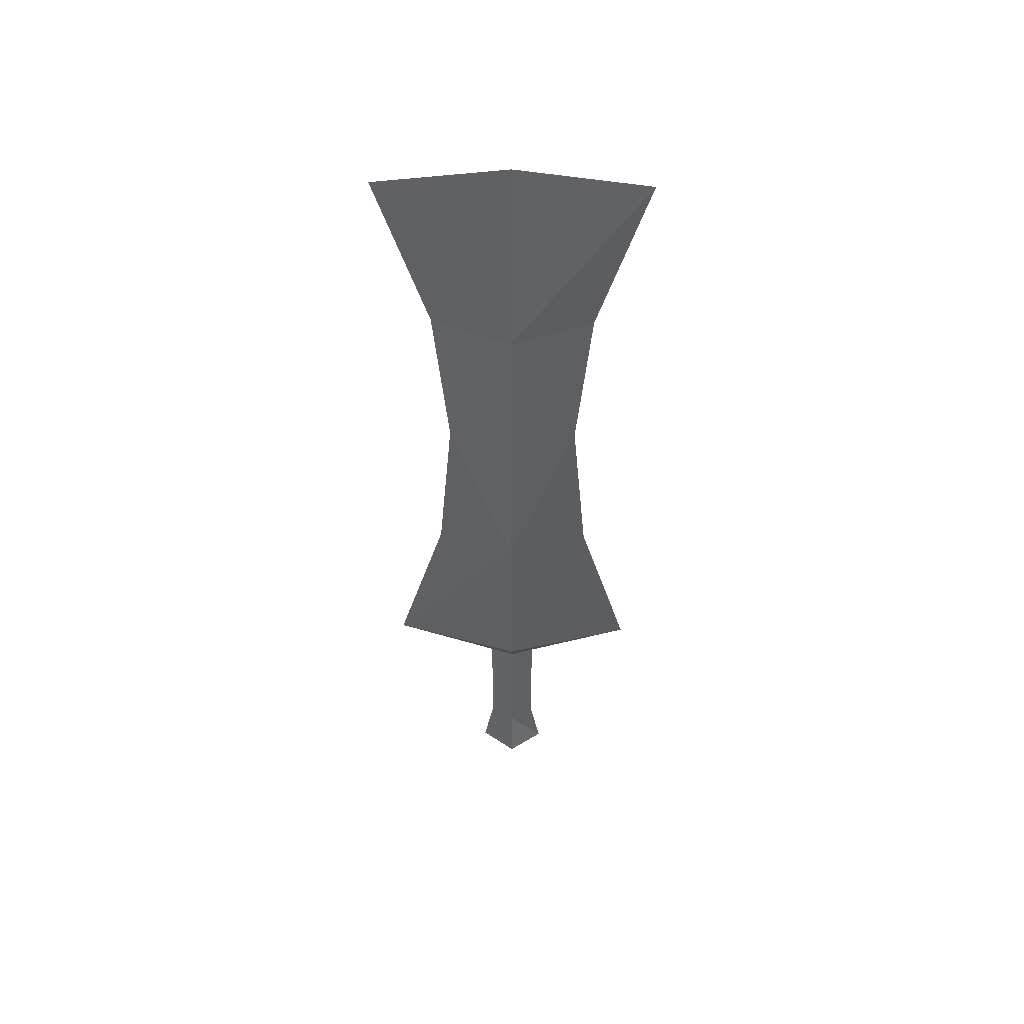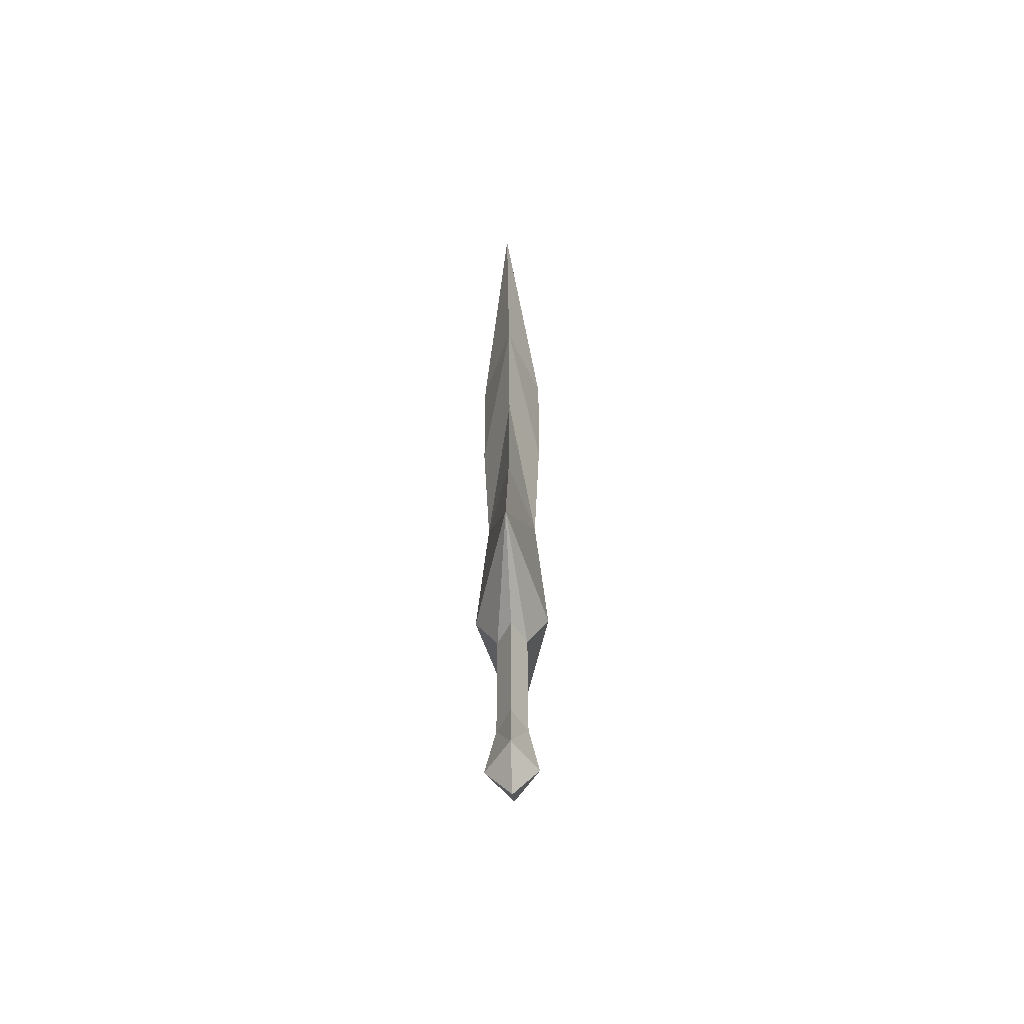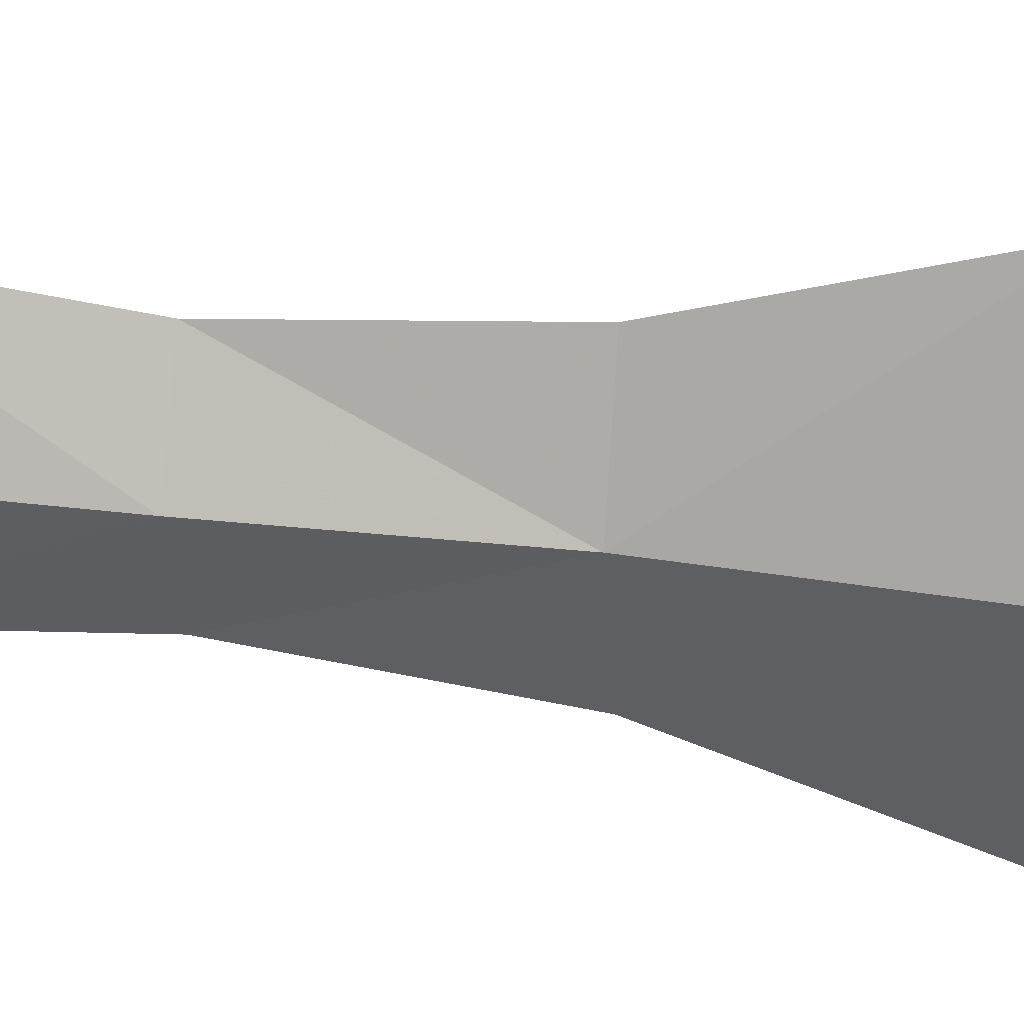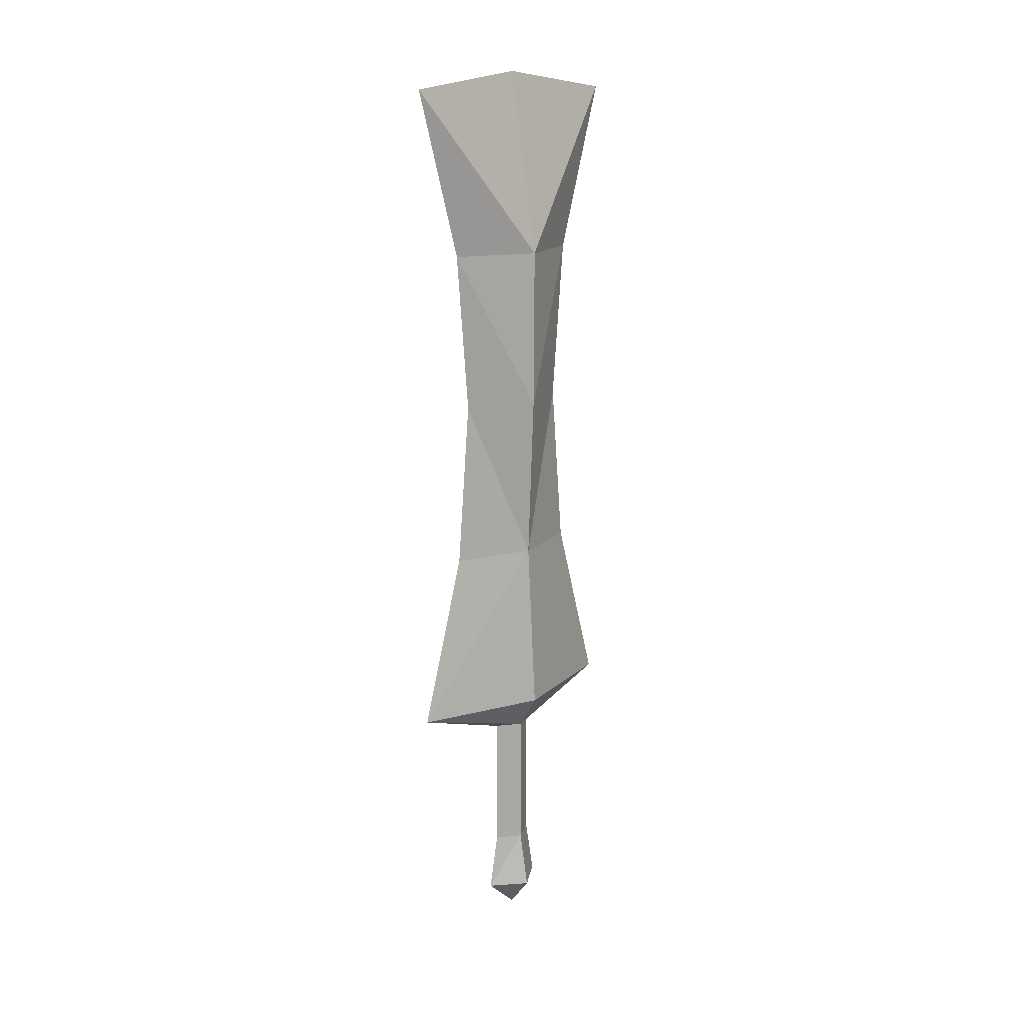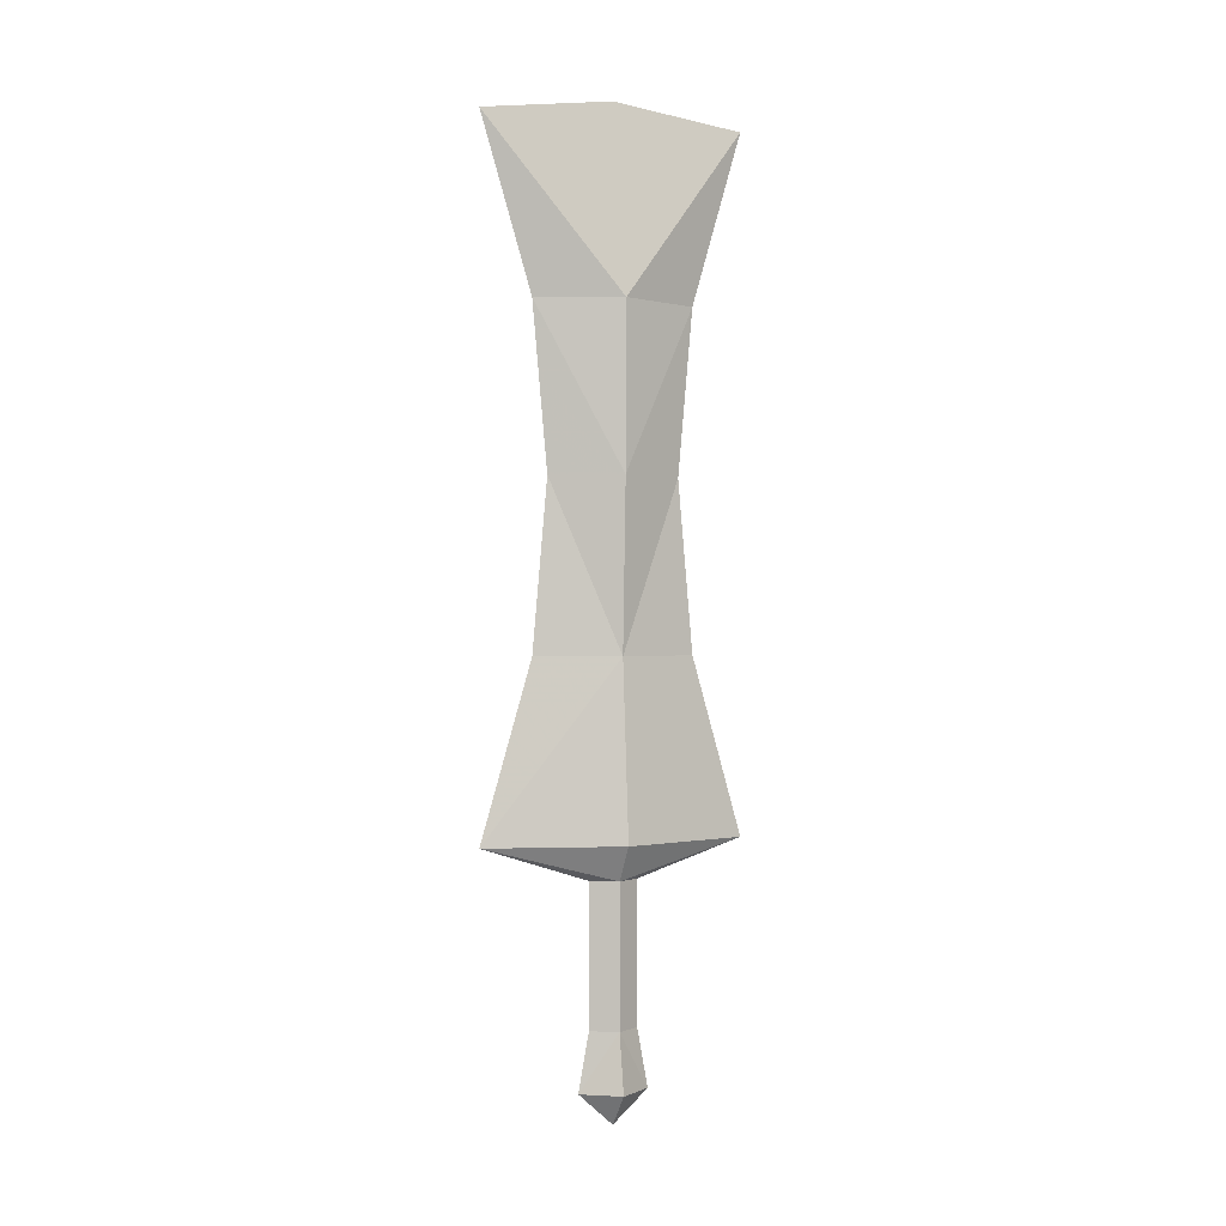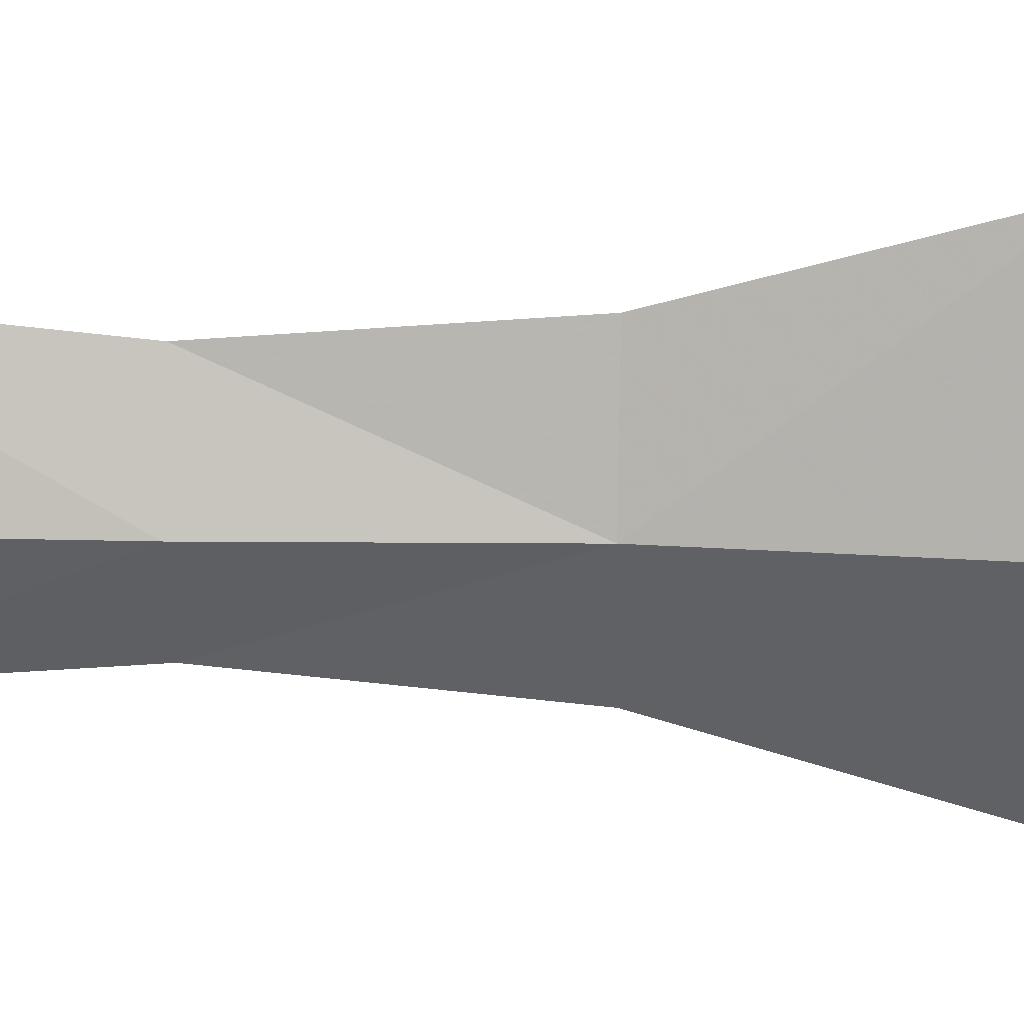
<metadata>
{"format":"obj","ext":"obj","renderer":"f3d","projection":"perspective","resolution":1024,"background":"white","views":[{"elev":49.4,"azim":-88.5,"up":"+Y"},{"elev":-58.6,"azim":-177.1,"up":"+Y"},{"elev":25.8,"azim":-77.2,"up":"+Z"},{"elev":14.9,"azim":44.7,"up":"+Y"},{"elev":0.0,"azim":-112.4,"up":"+Y"},{"elev":24.6,"azim":-87.1,"up":"+Z"}]}
</metadata>
<code>
o MDL_cw1hsw05
v 0.0238 1.259 -0.14
v 0.0238 1.516 -0.2175
v 0.075 1.259 -0.0187
v 0.0238 1.543 -0.0187
v 0.0238 1.516 0.1813
v 0.0238 1.259 0.105
v 0.0737 1.013 -0.0187
v 0.0237 1.013 -0.1175
v 0.0625 0.1439 -0.0175
v 0.0237 0.0964 -0.0187
v 0.0237 0.1439 0.035
v 0.0237 0.1439 -0.0712
v 0.0237 0.4951 -0.2175
v 0.0237 0.7589 -0.14
v 0.0625 0.7589 -0.0187
v 0.0463 0.4426 -0.0175
v 0.0237 0.4426 -0.055
v 0.08 0.4951 -0.0175
v 0.0237 0.4951 0.1813
v 0.0237 0.7589 0.105
v 0.0238 1.013 0.0825
v 0.0237 0.4426 0.0188
v 0.0237 0.2314 -0.055
v 0.0463 0.2314 -0.0175
v 0.0237 0.2314 0.0188
v 0.0012 0.2314 -0.0175
v 0.0012 0.4426 -0.0175
v -0.0262 1.259 -0.0187
v -0.0137 0.1439 -0.0175
v -0.0313 0.4951 -0.0175
v -0.0237 1.013 -0.0187
v -0.0137 0.7589 -0.0187
f 1 2 3
f 2 4 3
f 4 5 3
f 3 5 6
f 6 7 3
f 1 3 7
f 7 8 1
f 9 11 10
f 10 12 9
f 13 14 15
f 13 16 17
f 16 13 18
f 15 18 13
f 18 15 19
f 20 19 15
f 7 6 21
f 21 15 7
f 8 7 15
f 15 14 8
f 19 16 18
f 16 19 22
f 16 23 17
f 23 16 24
f 22 24 16
f 24 9 12
f 9 24 11
f 12 23 24
f 25 11 24
f 24 22 25
f 26 25 22
f 22 27 26
f 23 26 27
f 27 17 23
f 2 1 28
f 28 4 2
f 5 4 28
f 28 6 5
f 29 12 10
f 11 29 10
f 13 27 30
f 27 13 17
f 31 28 1
f 28 31 6
f 21 6 31
f 31 1 8
f 8 32 31
f 21 31 32
f 32 20 21
f 19 20 32
f 19 27 22
f 27 19 30
f 32 30 19
f 30 32 13
f 14 13 32
f 26 29 11
f 29 26 12
f 23 12 26
f 11 25 26
f 21 20 15
f 8 14 32

</code>
